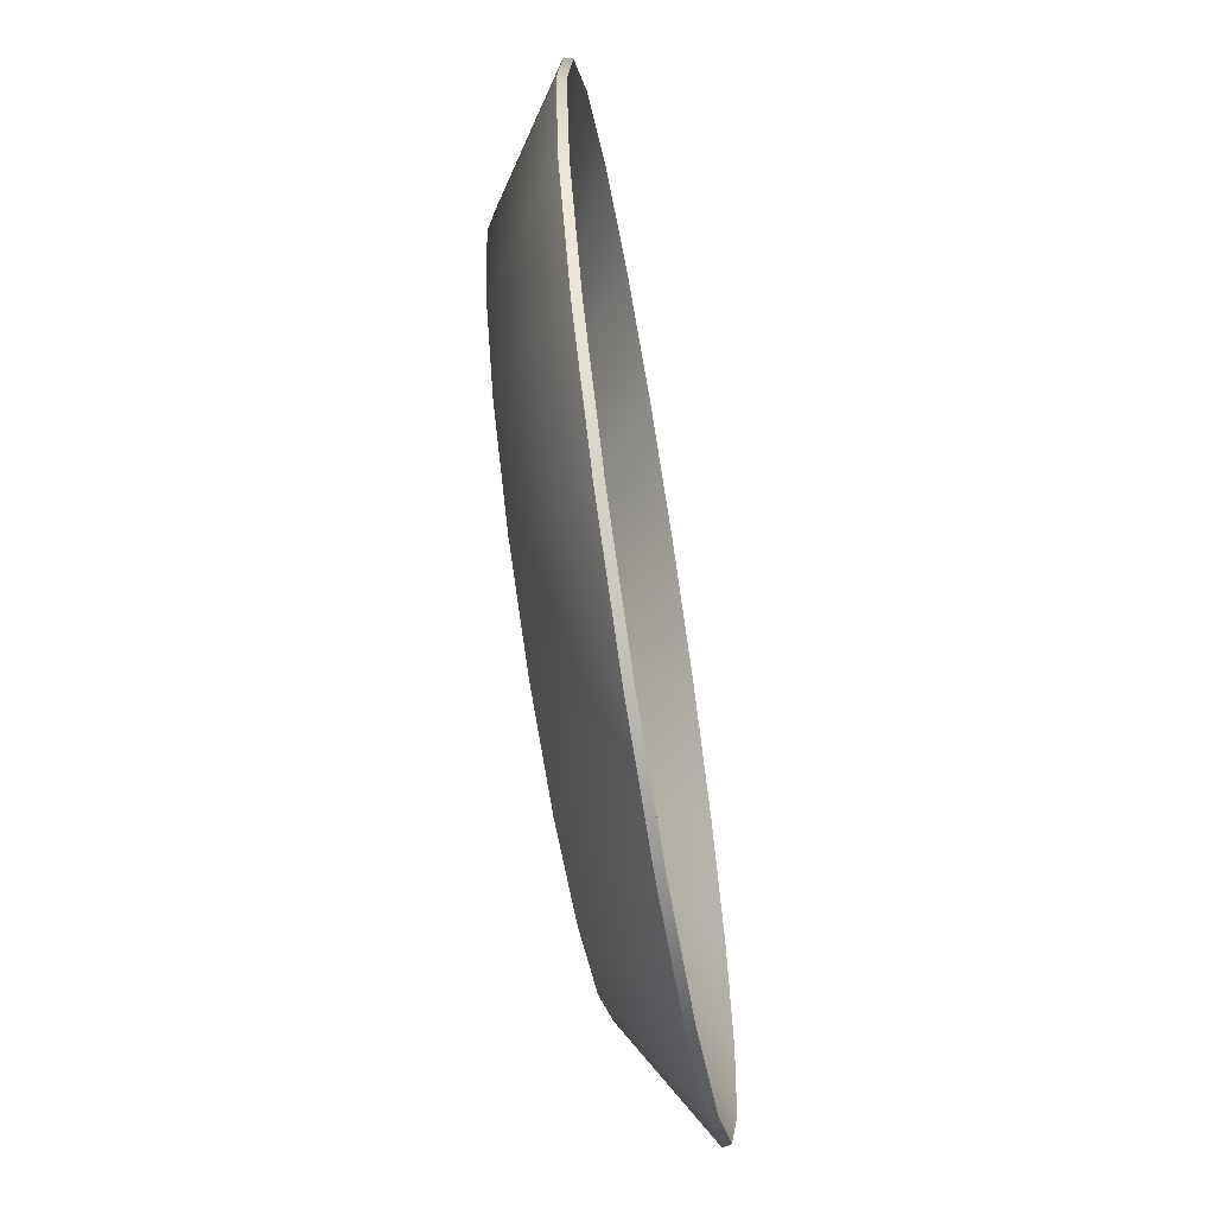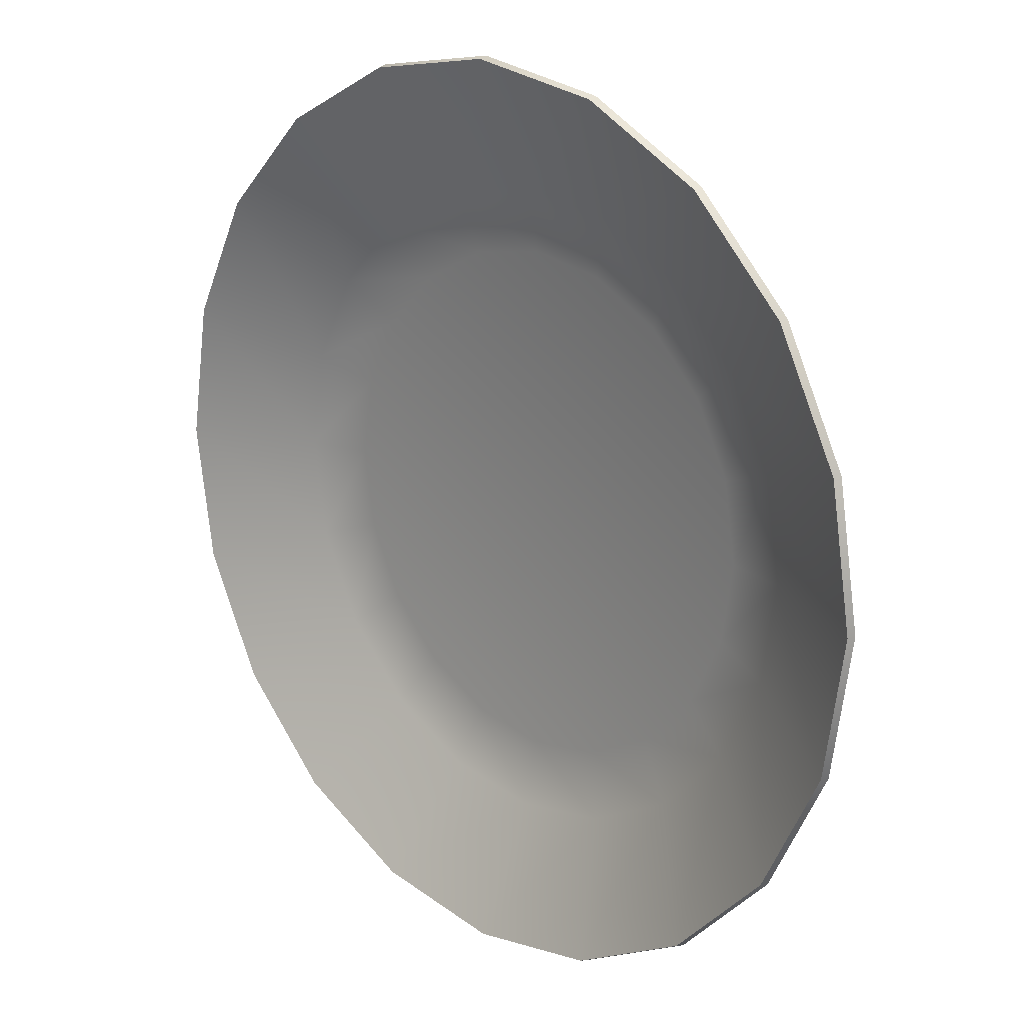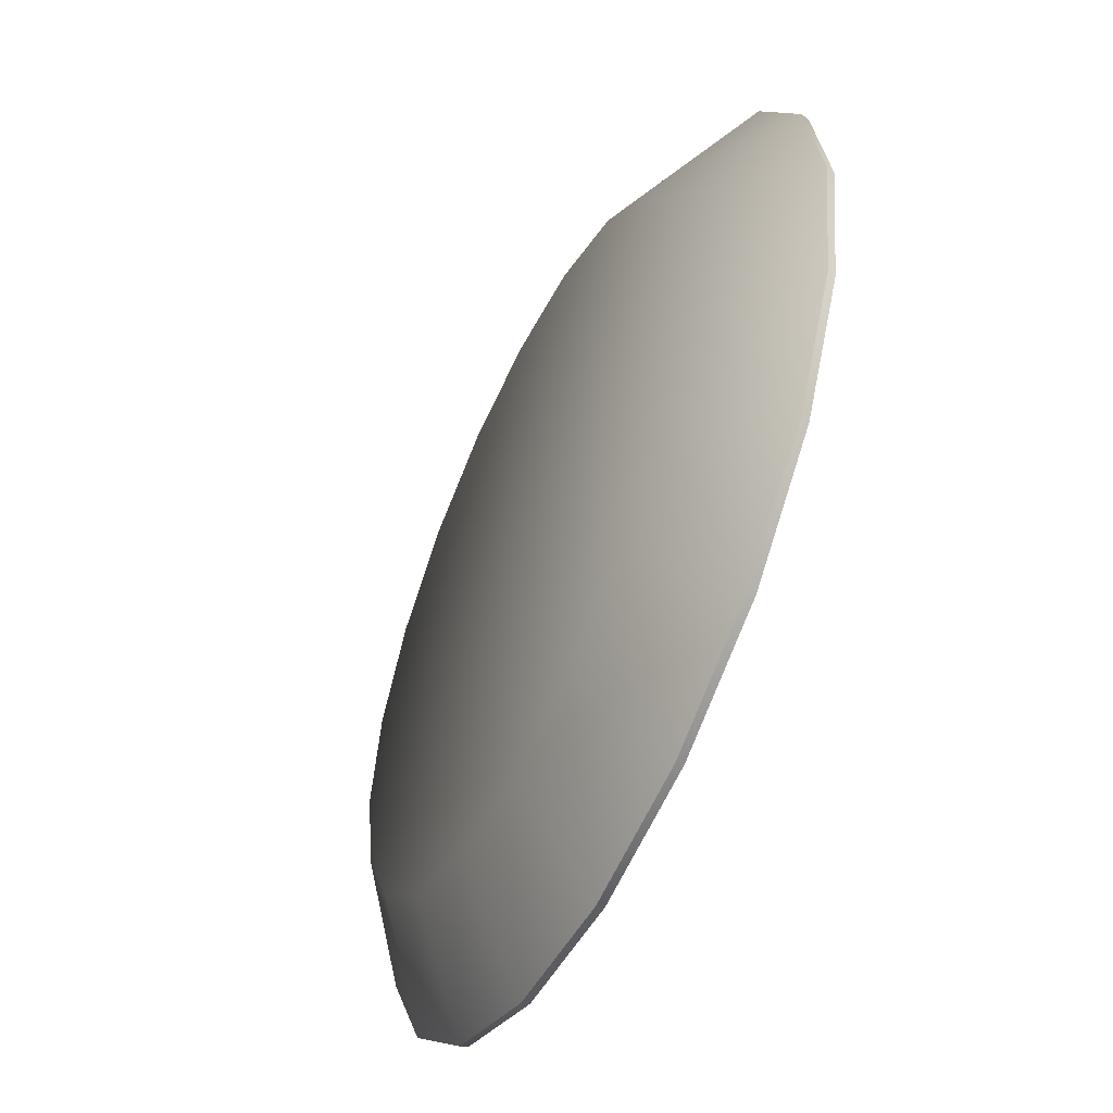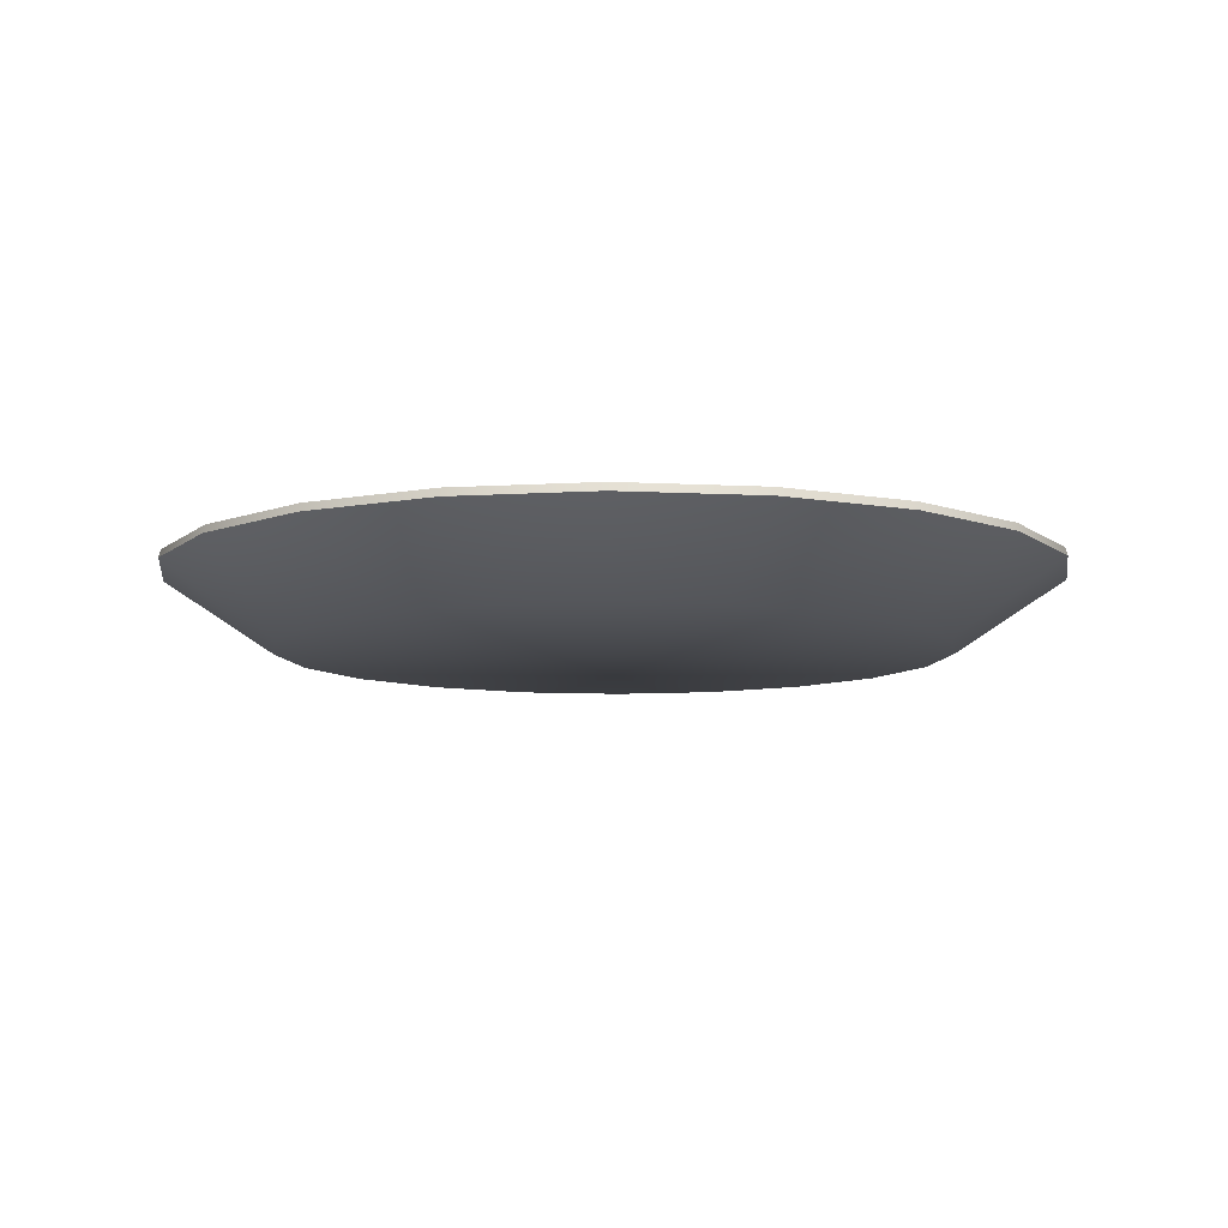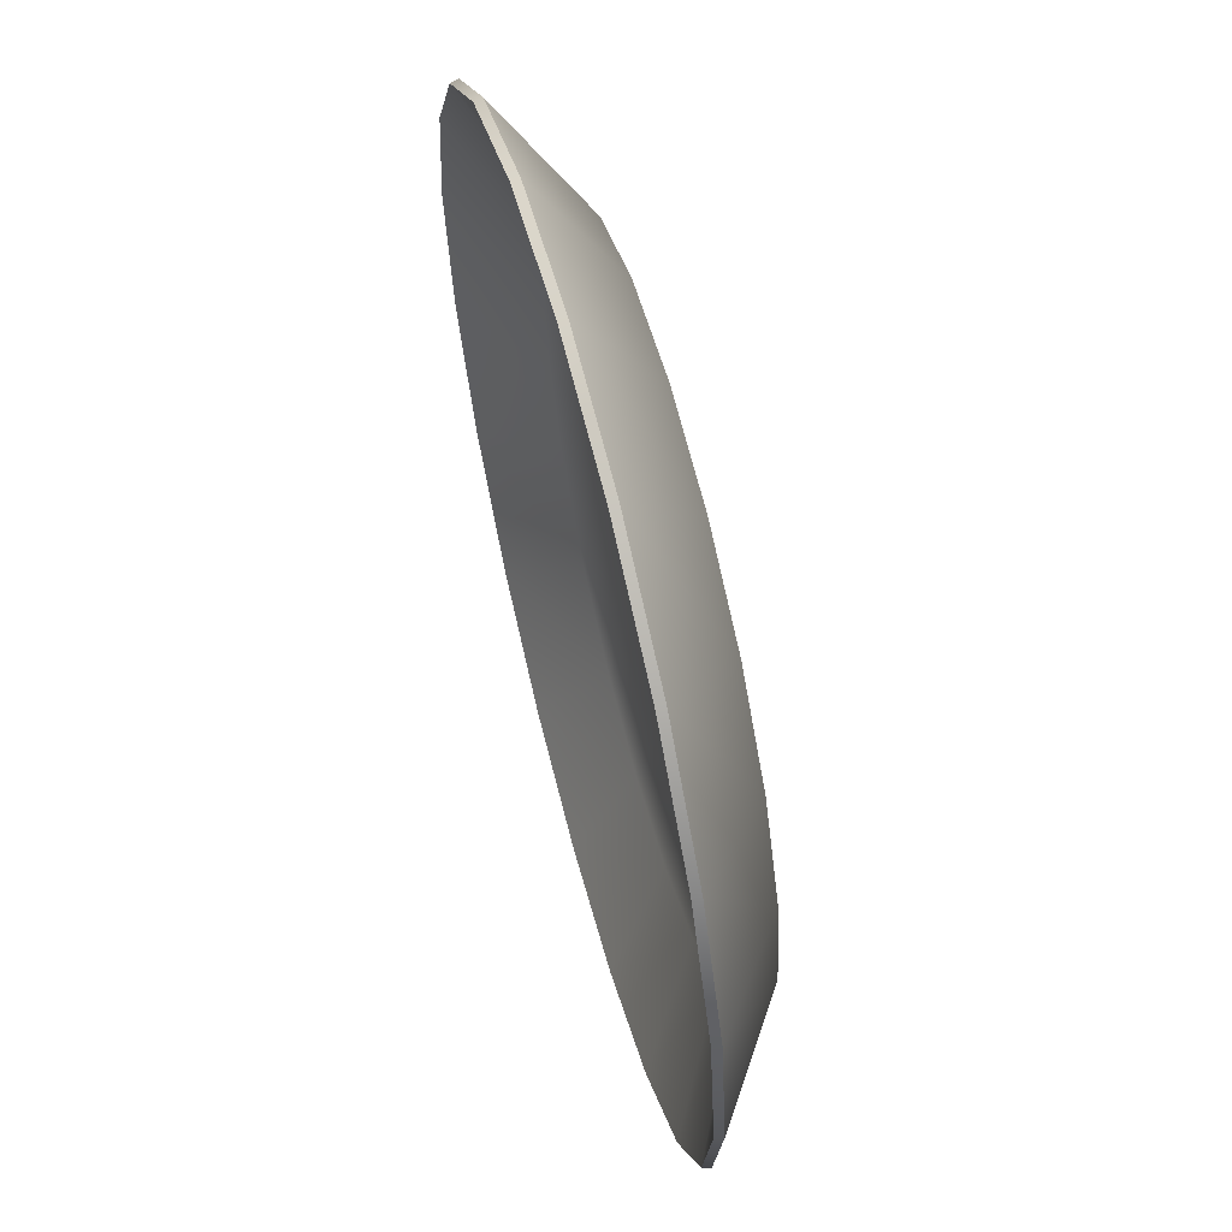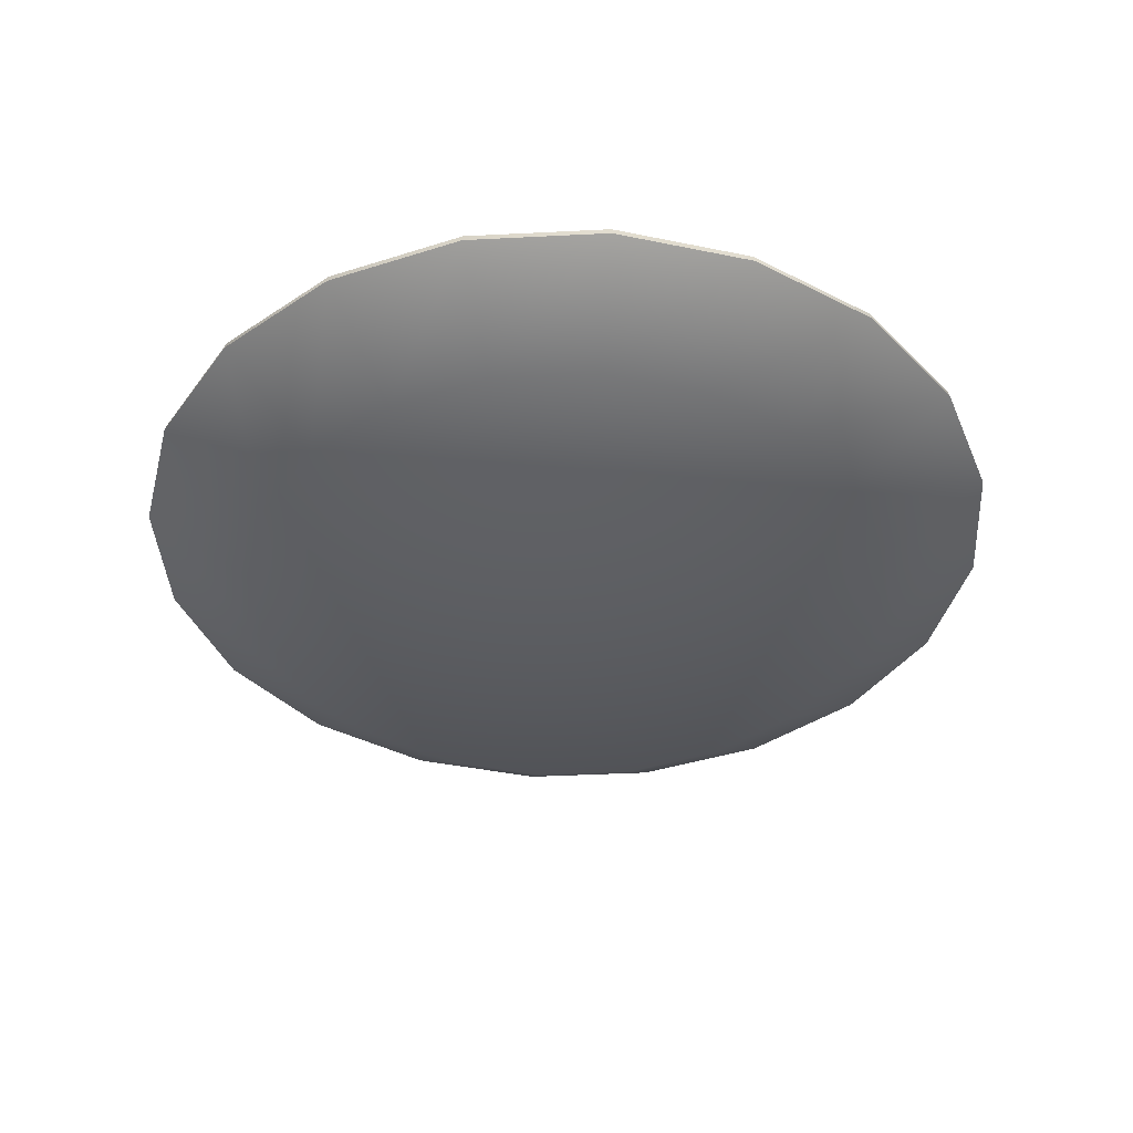
<metadata>
{"format":"obj","ext":"obj","renderer":"f3d","projection":"perspective","resolution":1024,"background":"white","views":[{"elev":-64.4,"azim":99.3,"up":"+Z"},{"elev":18.2,"azim":-134.9,"up":"+Z"},{"elev":-54.9,"azim":64.7,"up":"+Z"},{"elev":-8.6,"azim":-35.3,"up":"+Y"},{"elev":61.9,"azim":-104.7,"up":"+Z"},{"elev":-39.7,"azim":-95.4,"up":"+Y"}]}
</metadata>
<code>
g default
v -17.08 3.197 -0.4394
v -17.28 3.197 -0.8358
v -17.59 3.197 -1.15
v -17.99 3.197 -1.352
v -18.43 3.197 -1.422
v -18.87 3.197 -1.352
v -19.27 3.197 -1.15
v -19.58 3.197 -0.8358
v -19.78 3.197 -0.4394
v -19.85 3.197 -0
v -19.78 3.197 0.4394
v -19.58 3.197 0.8358
v -19.27 3.197 1.15
v -18.87 3.197 1.352
v -18.43 3.197 1.422
v -17.99 3.197 1.352
v -17.59 3.197 1.15
v -17.28 3.197 0.8358
v -17.08 3.197 0.4394
v -17.01 3.197 -0
v -18.43 3.19 0
v -18.43 3.221 -0
v -16.64 3.542 -0.5821
v -16.63 3.508 -0.5851
v -16.54 3.508 -0
v -16.55 3.542 -0
v -16.63 3.508 0.5851
v -16.64 3.542 0.5821
v -16.9 3.508 1.113
v -16.91 3.542 1.107
v -17.32 3.508 1.532
v -17.32 3.542 1.524
v -17.85 3.508 1.801
v -17.85 3.542 1.792
v -18.43 3.508 1.893
v -18.43 3.542 1.884
v -19.02 3.508 1.801
v -19.01 3.542 1.792
v -19.54 3.508 1.532
v -19.54 3.542 1.524
v -19.96 3.508 1.113
v -19.95 3.542 1.107
v -20.23 3.508 0.5851
v -20.22 3.542 0.5821
v -20.32 3.508 -0
v -20.31 3.542 -0
v -20.23 3.508 -0.5851
v -20.22 3.542 -0.5821
v -19.96 3.508 -1.113
v -19.95 3.542 -1.107
v -19.54 3.508 -1.532
v -19.54 3.542 -1.524
v -19.02 3.508 -1.801
v -19.01 3.542 -1.792
v -18.43 3.508 -1.893
v -18.43 3.542 -1.884
v -17.85 3.508 -1.801
v -17.85 3.542 -1.792
v -17.32 3.508 -1.532
v -17.32 3.542 -1.524
v -16.9 3.508 -1.113
v -16.91 3.542 -1.107
v -17.41 3.221 -0.3328
v -17.15 3.285 -0.4172
v -17.56 3.221 -0.6331
v -17.34 3.285 -0.7935
v -17.8 3.221 -0.8713
v -17.64 3.285 -1.092
v -18.1 3.221 -1.024
v -18.01 3.285 -1.284
v -18.43 3.221 -1.077
v -18.43 3.285 -1.35
v -18.76 3.221 -1.024
v -18.85 3.285 -1.284
v -19.06 3.221 -0.8713
v -19.22 3.285 -1.092
v -19.3 3.221 -0.6331
v -19.52 3.285 -0.7935
v -19.45 3.221 -0.3328
v -19.71 3.285 -0.4172
v -19.51 3.221 -0
v -19.78 3.285 -0
v -19.45 3.221 0.3328
v -19.71 3.285 0.4172
v -19.3 3.221 0.6331
v -19.52 3.285 0.7935
v -19.06 3.221 0.8713
v -19.22 3.285 1.092
v -18.76 3.221 1.024
v -18.85 3.285 1.284
v -18.43 3.221 1.077
v -18.43 3.285 1.35
v -18.1 3.221 1.024
v -18.01 3.285 1.284
v -17.8 3.221 0.8713
v -17.64 3.285 1.092
v -17.56 3.221 0.6331
v -17.34 3.285 0.7935
v -17.41 3.221 0.3328
v -17.15 3.285 0.4172
v -17.35 3.221 -1e-06
v -17.08 3.285 -0
g pCylinder1
f 2 1 21
f 3 2 21
f 4 3 21
f 5 4 21
f 6 5 21
f 7 6 21
f 8 7 21
f 9 8 21
f 10 9 21
f 11 10 21
f 12 11 21
f 13 12 21
f 14 13 21
f 15 14 21
f 16 15 21
f 17 16 21
f 18 17 21
f 19 18 21
f 20 19 21
f 1 20 21
f 23 24 61 62
f 24 23 26 25
f 25 26 28 27
f 27 28 30 29
f 29 30 32 31
f 31 32 34 33
f 33 34 36 35
f 35 36 38 37
f 37 38 40 39
f 39 40 42 41
f 41 42 44 43
f 43 44 46 45
f 45 46 48 47
f 47 48 50 49
f 49 50 52 51
f 51 52 54 53
f 53 54 56 55
f 55 56 58 57
f 57 58 60 59
f 59 60 62 61
f 1 2 61 24
f 2 3 59 61
f 3 4 57 59
f 4 5 55 57
f 5 6 53 55
f 6 7 51 53
f 7 8 49 51
f 8 9 47 49
f 9 10 45 47
f 10 11 43 45
f 11 12 41 43
f 12 13 39 41
f 13 14 37 39
f 14 15 35 37
f 15 16 33 35
f 16 17 31 33
f 17 18 29 31
f 18 19 27 29
f 19 20 25 27
f 20 1 24 25
f 63 64 66 65
f 64 63 101 102
f 65 66 68 67
f 67 68 70 69
f 69 70 72 71
f 71 72 74 73
f 73 74 76 75
f 75 76 78 77
f 77 78 80 79
f 79 80 82 81
f 81 82 84 83
f 83 84 86 85
f 85 86 88 87
f 87 88 90 89
f 89 90 92 91
f 91 92 94 93
f 93 94 96 95
f 95 96 98 97
f 97 98 100 99
f 99 100 102 101
f 63 65 22
f 65 67 22
f 67 69 22
f 69 71 22
f 71 73 22
f 73 75 22
f 75 77 22
f 77 79 22
f 79 81 22
f 81 83 22
f 83 85 22
f 85 87 22
f 87 89 22
f 89 91 22
f 91 93 22
f 93 95 22
f 95 97 22
f 97 99 22
f 99 101 22
f 101 63 22
f 26 23 64 102
f 28 26 102 100
f 30 28 100 98
f 32 30 98 96
f 34 32 96 94
f 36 34 94 92
f 38 36 92 90
f 40 38 90 88
f 42 40 88 86
f 44 42 86 84
f 46 44 84 82
f 48 46 82 80
f 50 48 80 78
f 52 50 78 76
f 54 52 76 74
f 56 54 74 72
f 58 56 72 70
f 60 58 70 68
f 62 60 68 66
f 23 62 66 64

</code>
